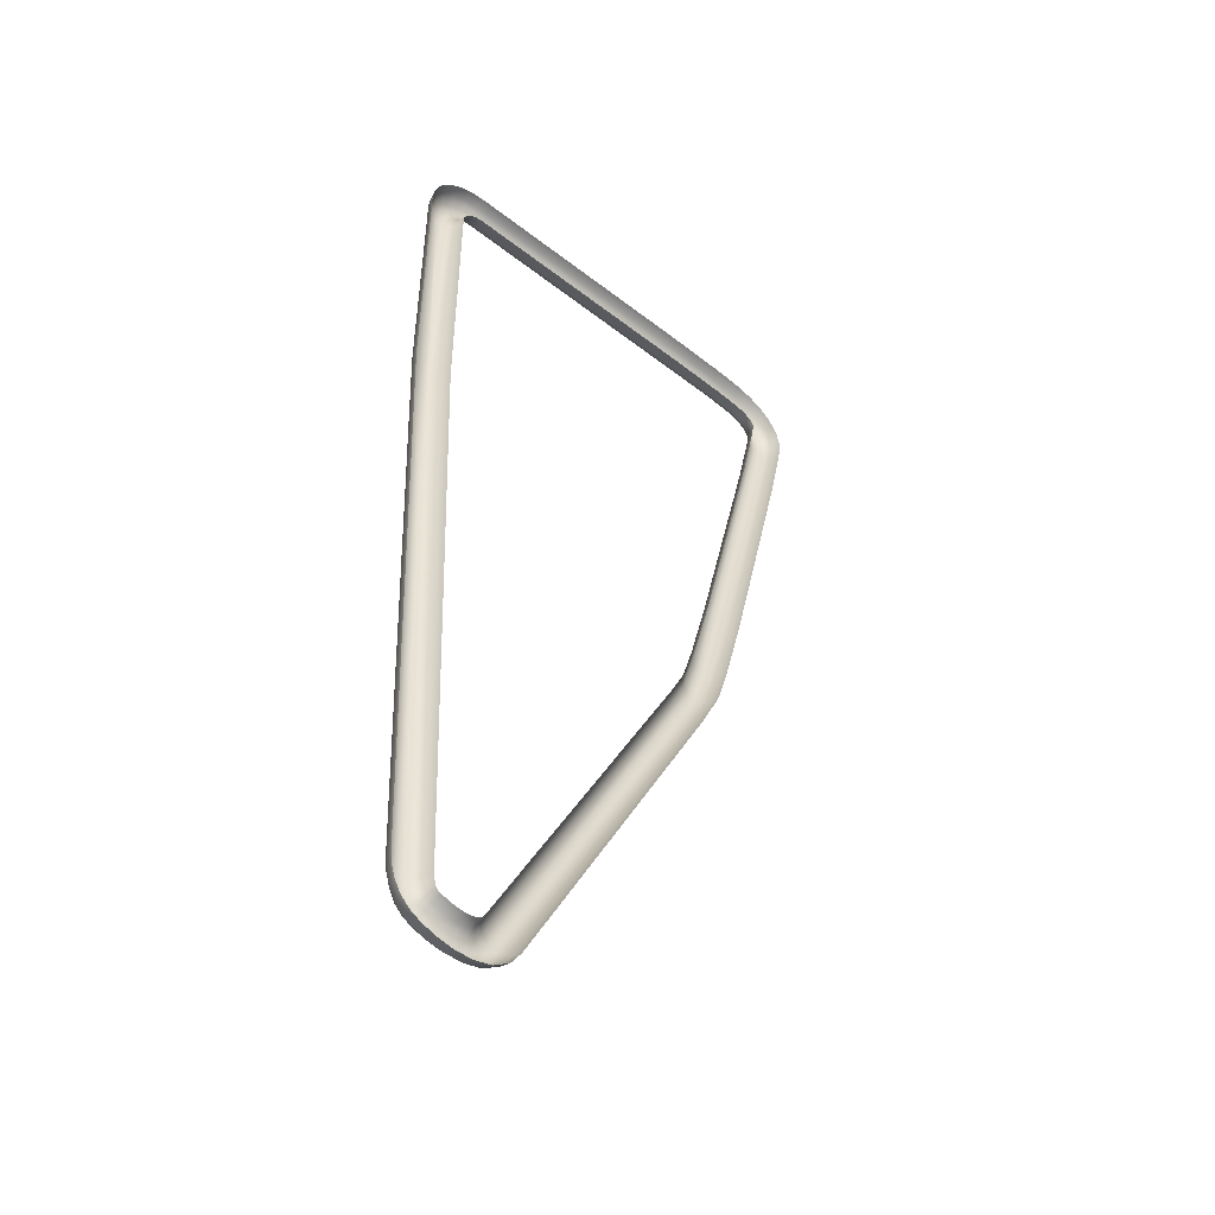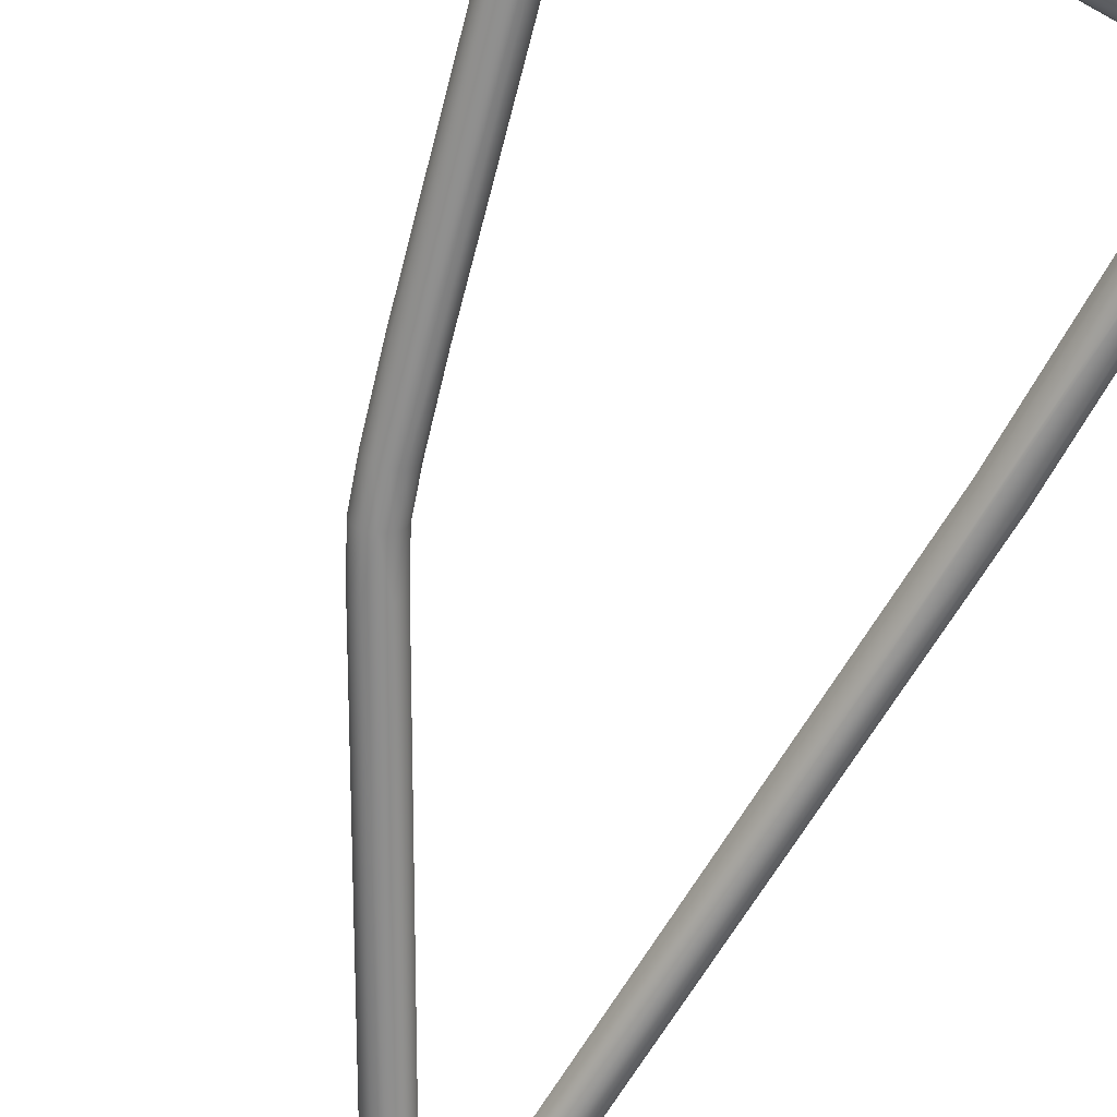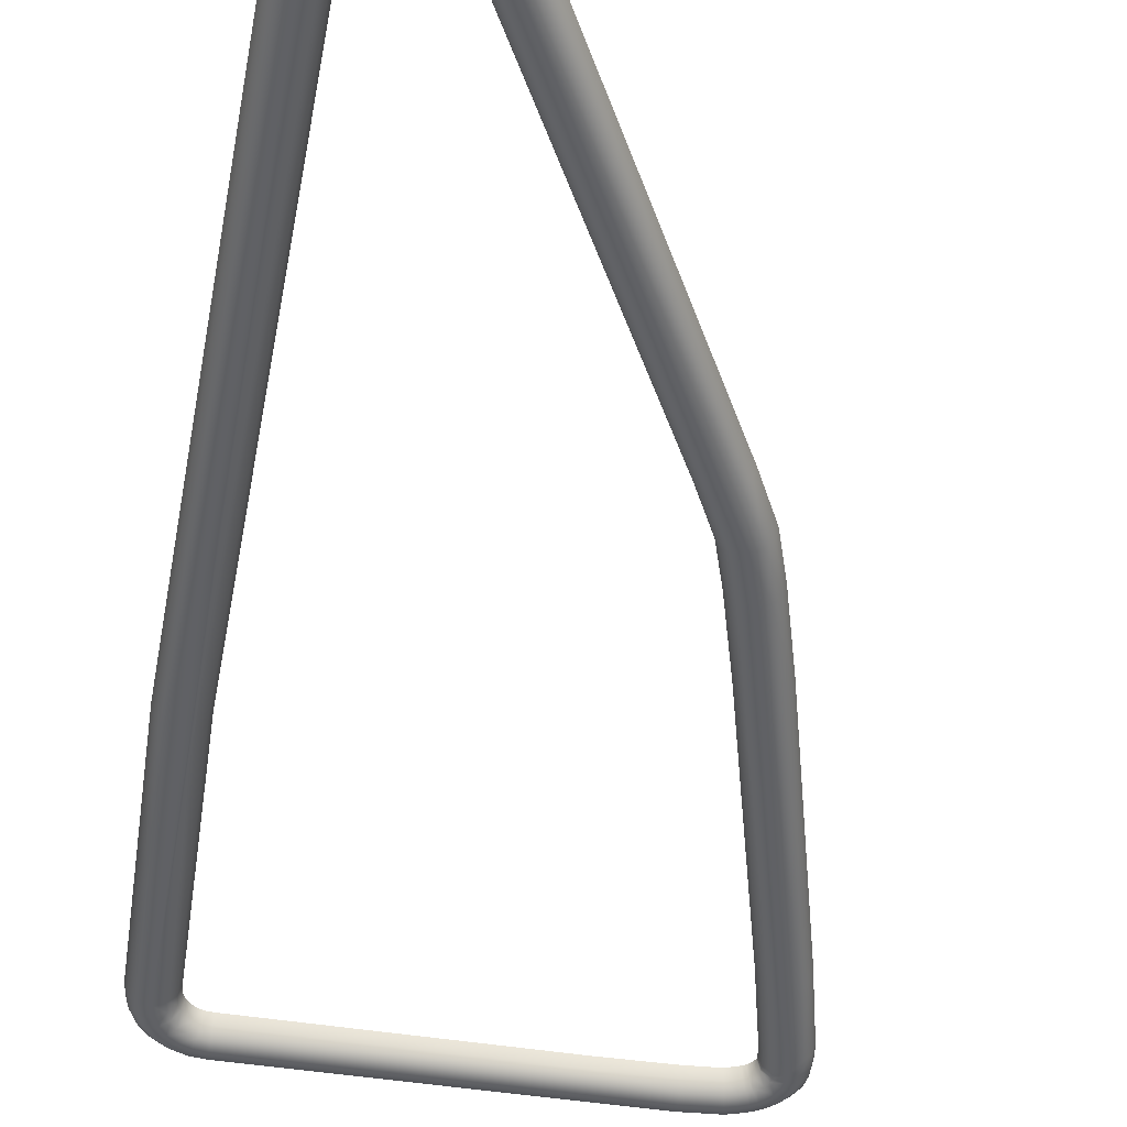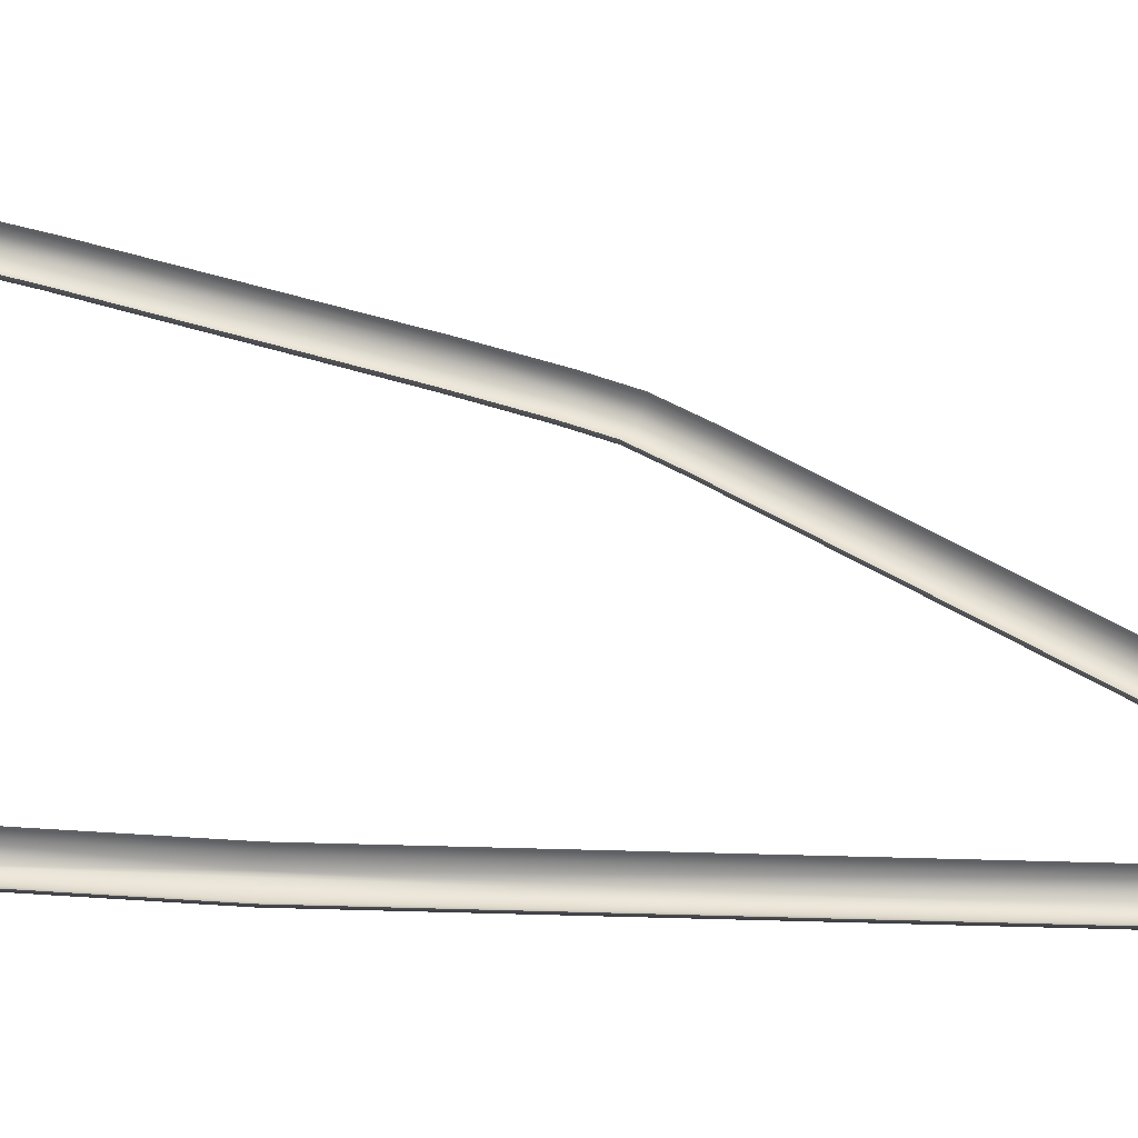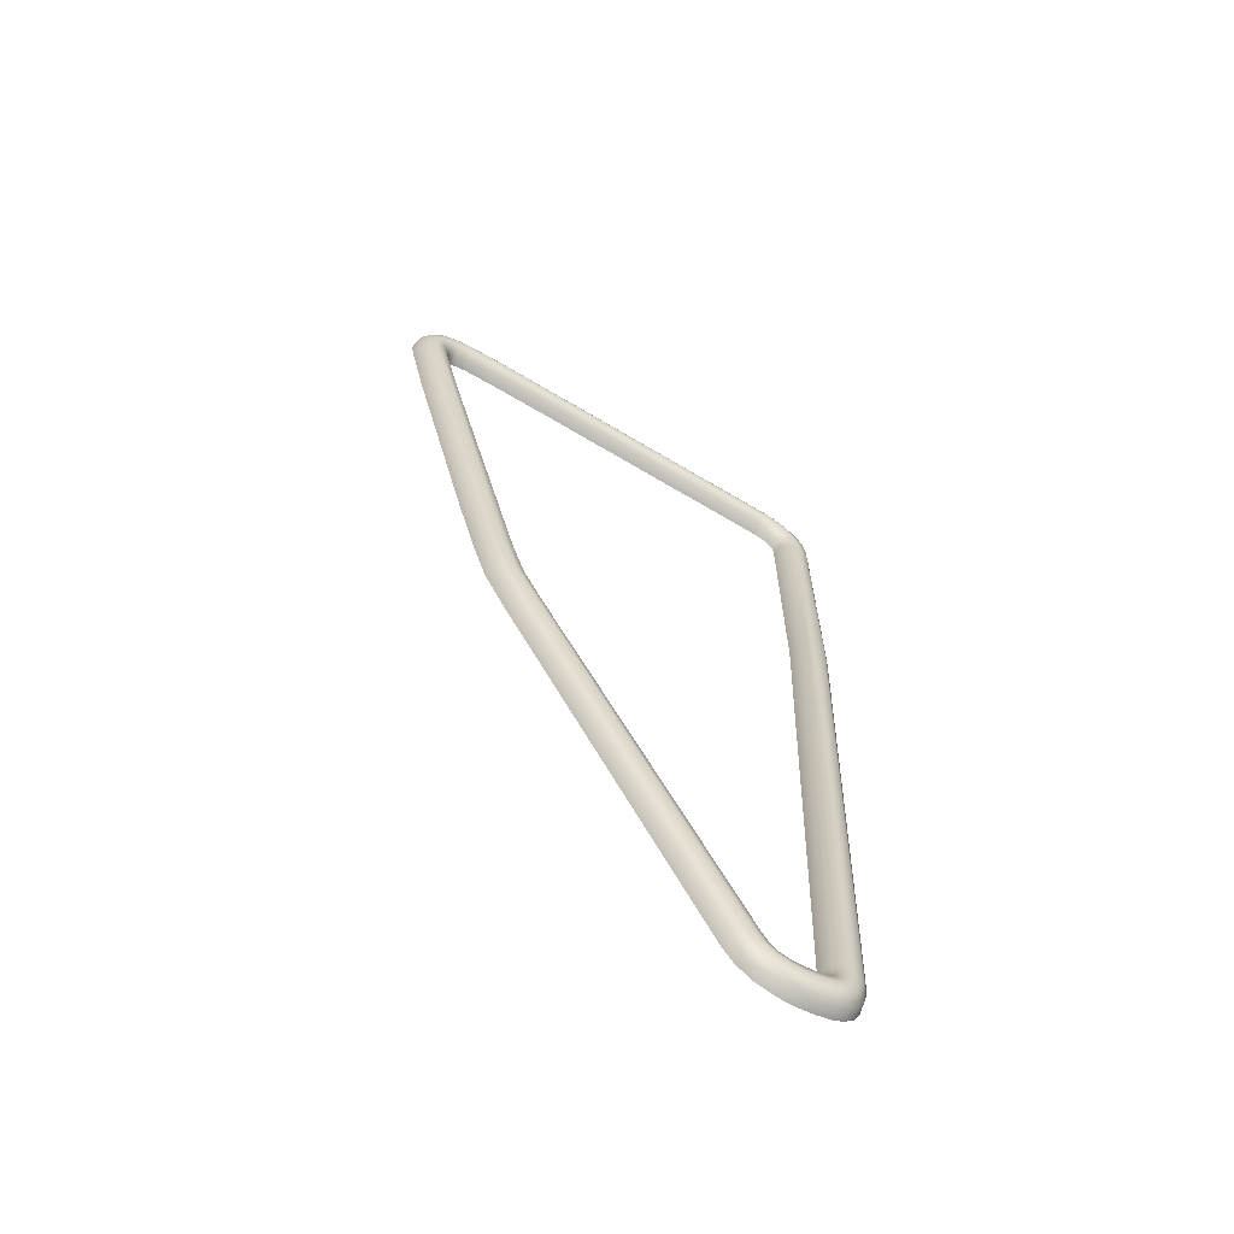
<metadata>
{"format":"obj","ext":"obj","renderer":"f3d","projection":"perspective","resolution":1024,"background":"white","views":[{"elev":-48.4,"azim":-41.6,"up":"+Y"},{"elev":-64.9,"azim":152.1,"up":"+Z"},{"elev":-49.4,"azim":-8.4,"up":"+Z"},{"elev":58.2,"azim":-86.2,"up":"+Z"},{"elev":-66.2,"azim":149.3,"up":"+Y"}]}
</metadata>
<code>
o BM_LSling3
v 103.3 40.24 -36.18
v 104 42.15 -34.17
v 100.4 41.1 -36.18
v 99.89 38.39 -36.92
v 105.7 39.4 -36.18
v 100.7 43.08 -34.17
v 104.6 36.88 -36.92
v 106.5 41.24 -34.17
v 107.7 38.31 -36.18
v 90.86 41.62 -36.18
v 102.5 37.64 -36.92
v 90.91 43.63 -34.17
v 106.2 36.01 -36.92
v 108.8 40 -34.17
v 109.6 36.85 -36.18
v 107.6 34.9 -36.92
v 90.8 38.88 -36.92
v 104.2 42.85 -31.43
v 111 38.28 -34.17
v 106.8 41.91 -31.43
v 99.43 35.69 -36.18
v 111.1 34.99 -36.18
v 103.5 34.37 -36.18
v 90.93 44.37 -31.43
v 100.8 43.8 -31.43
v 112.7 36.13 -34.17
v 104.7 33.72 -36.18
v 108.8 33.43 -36.92
v 109.2 40.61 -31.43
v 72.63 43.54 -34.17
v 105.7 32.96 -36.18
v 101.6 35.03 -36.18
v 110 31.46 -36.92
v 112.5 32.46 -36.18
v 90.73 36.14 -36.18
v 111.5 38.8 -31.43
v 113.3 36.55 -31.43
v 114.4 33.19 -34.17
v 106.6 31.87 -36.18
v 107.4 30.46 -36.18
v 72.62 44.27 -31.43
v 113.1 29.93 -36.18
v 99.09 33.71 -34.17
v 110.4 29.67 -36.92
v 102.7 32.53 -34.17
v 103.6 32.03 -34.17
v 115.1 30.11 -34.17
v 104.3 31.53 -34.17
v 107.6 29.42 -36.18
v 113 26.93 -36.18
v 101 33.12 -34.17
v 110.3 27.19 -36.92
v 115.1 33.46 -31.43
v 105.5 29.73 -34.17
v 90.68 34.13 -34.17
v 104.9 30.73 -34.17
v 107.6 27.44 -36.18
v -6.212e-05 36.99 -36.92
v 115 26.75 -34.17
v 115.8 30.18 -31.43
v -0.2163 39.72 -36.18
v 105.6 29.23 -34.17
v 109.8 24.2 -36.92
v 72.75 34.04 -34.17
v 112.5 23.72 -36.18
v 98.97 32.98 -31.43
v 102.4 31.86 -31.43
v 103.2 31.42 -31.43
v 103.8 31.01 -31.43
v 107.1 24.67 -36.18
v 105.6 27.62 -34.17
v 0.2162 34.25 -36.18
v 100.8 32.42 -31.43
v 114.5 23.38 -34.17
v 115.7 26.68 -31.43
v 104.9 29.46 -31.43
v 90.66 33.4 -31.43
v -0.3746 41.72 -34.17
v 104.3 30.31 -31.43
v 104.9 29.16 -31.43
v 105.2 25.02 -34.17
v 104.8 27.69 -31.43
v 115.2 23.25 -31.43
v 72.76 33.3 -31.43
v 104.4 25.15 -31.43
v 107.9 2.539 -36.18
v 102.6 3.757 -36.18
v -0.4326 42.46 -31.43
v 109.9 2.093 -34.17
v 100.6 4.203 -34.17
v 0.4324 31.52 -31.43
v 110.6 1.93 -31.43
v -3.85 39.21 -36.18
v 0.3745 32.25 -34.17
v -3.127 36.56 -36.92
v -4.379 41.15 -34.17
v -7.321 37.75 -36.18
v -8.334 39.48 -34.17
v -2.404 33.92 -36.18
v -5.937 35.38 -36.92
v -4.572 41.86 -31.43
v -10.26 35.48 -36.18
v -8.705 40.12 -31.43
v -11.68 36.9 -34.17
v -4.553 33.01 -36.18
v -8.318 33.54 -36.92
v -1.875 31.98 -34.17
v 99.92 4.366 -31.43
v -10.16 31.16 -36.92
v -6.378 31.6 -36.18
v -12.53 32.54 -36.18
v -12.2 37.42 -31.43
v -7.789 29.77 -36.18
v -3.54 31.28 -34.17
v -14.26 33.55 -34.17
v -11.34 28.35 -36.92
v -4.958 30.18 -34.17
v -8.698 27.62 -36.18
v -6.055 28.76 -34.17
v -1.682 31.27 -31.43
v -13.99 29.07 -36.18
v -3.17 30.64 -31.43
v -14.9 33.92 -31.43
v -6.76 27.1 -34.17
v -11.76 25.22 -36.92
v -15.93 29.6 -34.17
v -14.5 25.4 -36.18
v -9.027 25.04 -36.18
v -4.438 29.66 -31.43
v -5.42 28.39 -31.43
v -16.51 25.54 -34.17
v -7.023 24.9 -34.17
v -6.051 26.9 -31.43
v -16.64 29.79 -31.43
v -6.29 24.85 -31.43
v -17.24 25.59 -31.43
v 82.65 -89.22 -36.92
v 83.5 -67.12 -34.17
v 92.71 -69.45 -34.17
v 82.78 -66.93 -31.43
v -9.022 -47.01 -36.18
v -14.51 -47.1 -36.18
v -16.52 -47.14 -34.17
v -7.013 -46.98 -34.17
v -17.25 -47.15 -31.43
v 93.42 -69.63 -31.43
v 80.01 -88.47 -36.18
v 85.29 -89.96 -36.18
v -6.278 -46.97 -31.43
v -8.609 -93.25 -36.92
v 87.23 -90.51 -34.17
v 77.37 -87.73 -31.43
v 78.08 -87.93 -34.17
v 87.93 -90.71 -31.43
v 79.1 -100.9 -36.92
v 76.55 -99.9 -36.18
v 81.66 -101.9 -36.18
v 74.68 -99.17 -34.17
v 83.53 -102.6 -34.17
v 74 -98.9 -31.43
v 84.21 -102.9 -31.43
v 70.8 -111.7 -36.18
v 75.7 -114.2 -36.18
v 77.5 -115.1 -34.17
v 69 -110.8 -34.17
v 78.15 -115.4 -31.43
v 68.35 -110.5 -31.43
v -0.7171 -211.3 -34.17
v -8.188 -211.9 -36.18
v 0.01563 -211.3 -31.43
v -10.19 -212.1 -34.17
v -5.454 -211.7 -36.92
v 18.9 -216.7 -36.92
v 14.8 -214.3 -34.17
v 21.27 -218.1 -36.18
v 14.16 -214 -31.43
v 23 -219.1 -34.17
v -2.719 -211.5 -36.18
v -10.92 -212.2 -31.43
v 16.53 -215.3 -36.18
v 23.64 -219.5 -31.43
v 14.8 -218 -36.18
v 16.75 -220 -36.92
v -2.424 -213.8 -36.18
v 13.38 -216.6 -34.17
v -5.111 -214.4 -36.92
v -0.4574 -213.4 -34.17
v 18.69 -221.9 -36.18
v -1.922 -215.6 -36.18
v -7.798 -214.9 -36.18
v 12.72 -219.4 -36.18
v 13.84 -221.9 -36.92
v -4.46 -216.6 -36.92
v -0.06359 -214.8 -34.17
v 12.86 -216.1 -31.43
v 11.89 -217.6 -34.17
v -1.231 -216.9 -36.18
v 0.2625 -213.3 -31.43
v 10.09 -220.1 -36.18
v 0.3817 -215.7 -34.17
v -3.435 -218.5 -36.92
v 14.96 -224.4 -36.18
v 10.45 -222.8 -36.92
v 9.834 -218.1 -34.17
v -6.999 -217.7 -36.18
v -0.3075 -217.8 -36.18
v 0.9096 -216.2 -34.17
v 7.061 -220.1 -36.18
v 20.11 -223.3 -34.17
v 0.6166 -214.6 -31.43
v -9.765 -215.3 -34.17
v 1.099 -218.6 -36.18
v 7.232 -218.1 -34.17
v 3.924 -219.5 -36.18
v 1.904 -216.8 -34.17
v -1.97 -220 -36.92
v 6.829 -222.8 -36.92
v 11.59 -216.9 -31.43
v -6.902e-06 -221.1 -36.92
v 4.412 -217.6 -34.17
v 3.258 -222.2 -36.92
v 0.9721 -215.3 -31.43
v 9.739 -217.4 -31.43
v 1.355 -215.7 -31.43
v 10.8 -225.5 -36.18
v -5.639 -220.2 -36.18
v 7.294 -217.3 -31.43
v 2.198 -216.1 -31.43
v 15.79 -226.2 -34.17
v 6.597 -225.5 -36.18
v 4.59 -216.9 -31.43
v -8.857 -218.5 -34.17
v -1.099 -223.6 -36.18
v -3.633 -222.2 -36.18
v 2.592 -224.8 -36.18
v 20.63 -223.8 -31.43
v -10.49 -215.5 -31.43
v -7.252 -221.4 -34.17
v 11.06 -227.5 -34.17
v 6.427 -227.5 -34.17
v 16.09 -226.9 -31.43
v -9.537 -218.7 -31.43
v -1.904 -225.5 -34.17
v -4.85 -223.8 -34.17
v 2.105 -226.8 -34.17
v -7.842 -221.8 -31.43
v 11.15 -228.2 -31.43
v 6.364 -228.3 -31.43
v -2.198 -226.1 -31.43
v -5.295 -224.4 -31.43
v 1.926 -227.5 -31.43
f 3 2 1
f 4 3 1
f 5 1 2
f 3 6 2
f 1 5 7
f 9 5 8
f 5 2 8
f 4 10 3
f 11 4 1
f 3 12 6
f 11 1 7
f 13 5 9
f 3 10 12
f 9 8 14
f 13 7 5
f 15 9 14
f 16 9 15
f 4 17 10
f 16 13 9
f 6 18 2
f 8 2 18
f 15 14 19
f 14 8 20
f 21 4 11
f 16 15 22
f 11 7 23
f 6 12 24
f 6 25 18
f 21 17 4
f 15 19 26
f 27 7 13
f 15 26 22
f 16 22 28
f 8 18 20
f 19 14 29
f 12 10 30
f 6 24 25
f 31 13 16
f 32 21 11
f 14 20 29
f 32 11 23
f 27 23 7
f 33 28 22
f 34 22 26
f 31 16 28
f 33 22 34
f 31 27 13
f 21 35 17
f 19 29 36
f 19 37 26
f 34 26 38
f 31 28 39
f 19 36 37
f 40 28 33
f 12 41 24
f 33 34 42
f 12 30 41
f 40 39 28
f 38 26 37
f 43 21 32
f 33 42 44
f 45 32 23
f 40 33 44
f 43 35 21
f 46 23 27
f 34 38 47
f 34 47 42
f 48 27 31
f 48 31 39
f 40 44 49
f 44 42 50
f 43 32 51
f 45 51 32
f 49 44 52
f 38 37 53
f 46 45 23
f 48 46 27
f 44 50 52
f 54 39 40
f 43 55 35
f 48 39 56
f 54 40 49
f 49 52 57
f 58 10 17
f 42 47 59
f 38 60 47
f 54 56 39
f 42 59 50
f 38 53 60
f 10 61 30
f 62 49 57
f 57 52 63
f 35 55 64
f 52 50 65
f 54 49 62
f 66 43 51
f 67 51 45
f 52 65 63
f 66 55 43
f 68 45 46
f 69 46 48
f 57 63 70
f 69 48 56
f 62 57 71
f 72 17 35
f 71 57 70
f 66 51 73
f 50 59 74
f 67 73 51
f 47 75 59
f 50 74 65
f 76 56 54
f 68 67 45
f 47 60 75
f 69 68 46
f 76 54 62
f 66 77 55
f 78 41 30
f 69 56 79
f 77 64 55
f 80 62 71
f 76 79 56
f 71 70 81
f 76 62 80
f 82 71 81
f 80 71 82
f 59 83 74
f 59 75 83
f 72 35 64
f 77 84 64
f 58 61 10
f 82 81 85
f 61 78 30
f 72 58 17
f 63 65 86
f 87 70 63
f 81 70 87
f 78 88 41
f 65 74 89
f 85 81 90
f 91 64 84
f 74 83 92
f 93 78 61
f 64 94 72
f 95 61 58
f 95 93 61
f 93 96 78
f 65 89 86
f 95 97 93
f 96 88 78
f 93 98 96
f 99 95 58
f 93 97 98
f 81 87 90
f 95 100 97
f 99 58 72
f 91 94 64
f 99 100 95
f 96 101 88
f 100 102 97
f 96 98 103
f 74 92 89
f 96 103 101
f 97 104 98
f 99 105 100
f 100 106 102
f 105 106 100
f 97 102 104
f 107 99 72
f 85 90 108
f 109 102 106
f 105 110 106
f 107 105 99
f 107 72 94
f 111 104 102
f 109 111 102
f 98 104 112
f 98 112 103
f 113 106 110
f 113 109 106
f 114 110 105
f 107 114 105
f 111 115 104
f 116 111 109
f 115 112 104
f 114 117 110
f 118 109 113
f 119 113 110
f 120 107 94
f 118 116 109
f 121 115 111
f 116 121 111
f 119 110 117
f 120 114 107
f 120 94 91
f 122 117 114
f 115 123 112
f 124 118 113
f 118 125 116
f 124 113 119
f 121 126 115
f 120 122 114
f 116 127 121
f 118 128 125
f 116 125 127
f 126 123 115
f 124 128 118
f 122 129 117
f 130 119 117
f 130 117 129
f 121 131 126
f 124 132 128
f 133 124 119
f 121 127 131
f 126 134 123
f 133 119 130
f 133 132 124
f 133 135 132
f 126 131 136
f 126 136 134
f 63 137 87
f 137 63 86
f 138 90 87
f 86 89 139
f 139 89 92
f 140 108 90
f 125 128 141
f 127 125 142
f 132 141 128
f 127 143 131
f 135 144 132
f 131 145 136
f 140 90 138
f 139 92 146
f 132 144 141
f 127 142 143
f 87 147 138
f 148 86 139
f 135 149 144
f 131 143 145
f 147 87 137
f 86 148 137
f 141 150 125
f 150 142 125
f 151 139 146
f 152 140 138
f 147 153 138
f 151 148 139
f 152 138 153
f 151 146 154
f 137 148 155
f 147 137 156
f 157 148 151
f 158 153 147
f 137 155 156
f 148 157 155
f 159 151 154
f 158 147 156
f 160 152 153
f 157 151 159
f 160 153 158
f 159 154 161
f 162 156 155
f 155 157 163
f 158 156 162
f 157 159 164
f 160 158 165
f 158 162 165
f 157 164 163
f 159 161 166
f 160 165 167
f 159 166 164
f 168 141 144
f 169 143 142
f 170 144 149
f 171 145 143
f 141 172 150
f 150 172 142
f 162 155 173
f 173 155 163
f 174 165 162
f 175 163 164
f 176 167 165
f 177 164 166
f 141 178 172
f 168 178 141
f 172 169 142
f 170 168 144
f 169 171 143
f 171 179 145
f 173 180 162
f 174 162 180
f 175 173 163
f 176 165 174
f 175 164 177
f 177 166 181
f 182 180 173
f 183 173 175
f 184 172 178
f 182 173 183
f 185 174 180
f 186 169 172
f 184 186 172
f 185 180 182
f 187 178 168
f 187 184 178
f 183 175 188
f 189 186 184
f 186 190 169
f 188 175 177
f 185 182 191
f 182 183 192
f 189 193 186
f 182 192 191
f 194 189 184
f 194 184 187
f 193 190 186
f 190 171 169
f 195 174 185
f 195 176 174
f 185 191 196
f 197 193 189
f 198 187 168
f 196 191 199
f 198 168 170
f 200 197 189
f 200 189 194
f 197 201 193
f 195 185 196
f 183 188 202
f 191 192 203
f 183 202 192
f 191 203 199
f 196 199 204
f 193 205 190
f 206 201 197
f 207 206 197
f 204 199 208
f 207 197 200
f 188 177 209
f 210 194 187
f 201 205 193
f 190 211 171
f 207 212 206
f 204 208 213
f 213 208 214
f 215 214 212
f 206 216 201
f 199 217 208
f 207 215 212
f 218 196 204
f 206 212 219
f 213 214 220
f 215 220 214
f 210 187 198
f 199 203 217
f 205 211 190
f 195 196 218
f 208 221 214
f 212 214 221
f 209 177 181
f 222 200 194
f 206 219 216
f 223 204 213
f 208 217 221
f 224 207 200
f 212 221 219
f 192 225 203
f 211 179 171
f 224 215 207
f 201 226 205
f 216 226 201
f 222 194 210
f 227 213 220
f 218 204 223
f 228 220 215
f 192 202 225
f 224 200 222
f 223 213 227
f 224 228 215
f 188 229 202
f 203 230 217
f 227 220 231
f 228 231 220
f 188 209 229
f 205 232 211
f 216 219 233
f 216 234 226
f 226 232 205
f 217 235 221
f 219 221 235
f 203 225 230
f 209 181 236
f 216 233 234
f 211 237 179
f 217 230 235
f 219 235 233
f 232 237 211
f 234 238 226
f 202 239 225
f 226 238 232
f 202 229 239
f 225 240 230
f 209 241 229
f 209 236 241
f 232 242 237
f 234 233 243
f 234 244 238
f 238 242 232
f 230 245 235
f 233 235 245
f 225 239 240
f 234 243 244
f 230 240 245
f 233 245 243
f 238 246 242
f 244 246 238
f 229 247 239
f 229 241 247
f 239 248 240
f 244 243 249
f 244 250 246
f 240 251 245
f 243 245 251
f 239 247 248
f 244 249 250
f 240 248 251
f 243 251 249

</code>
